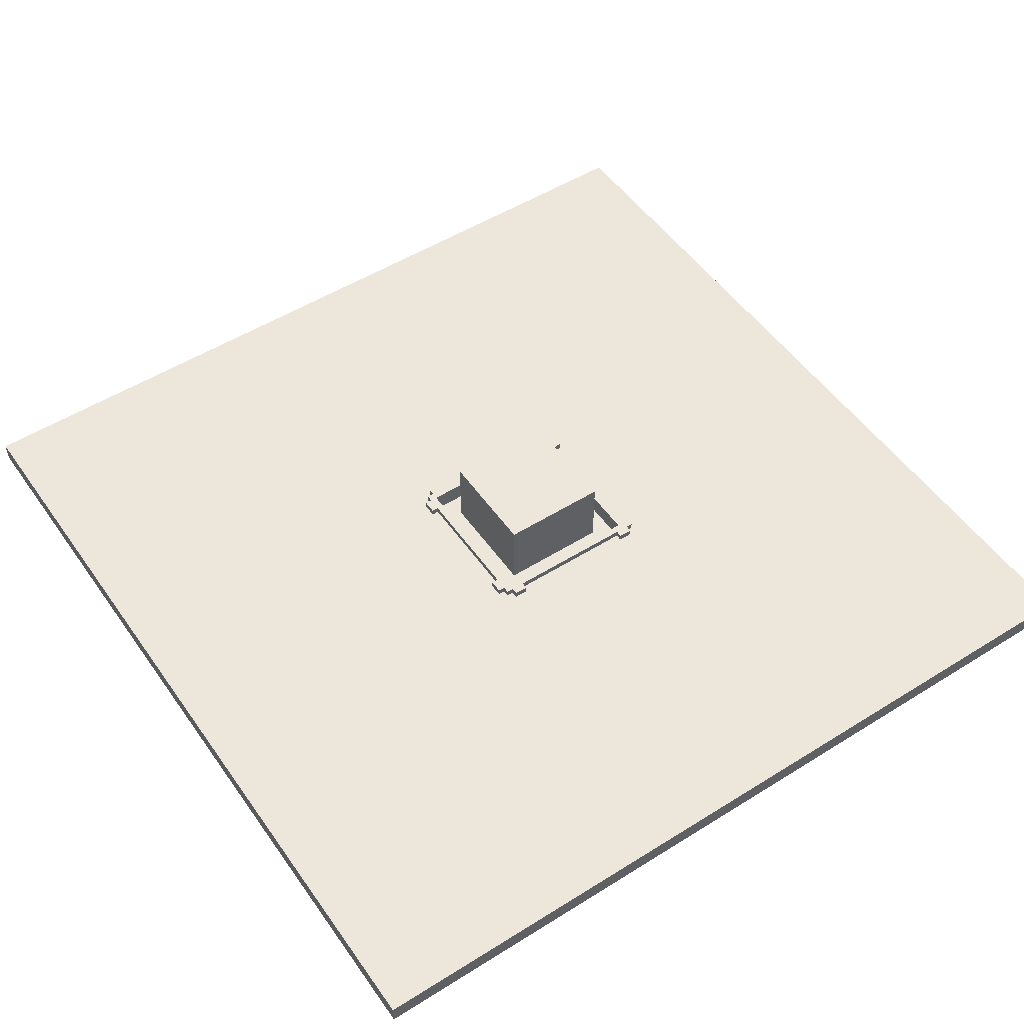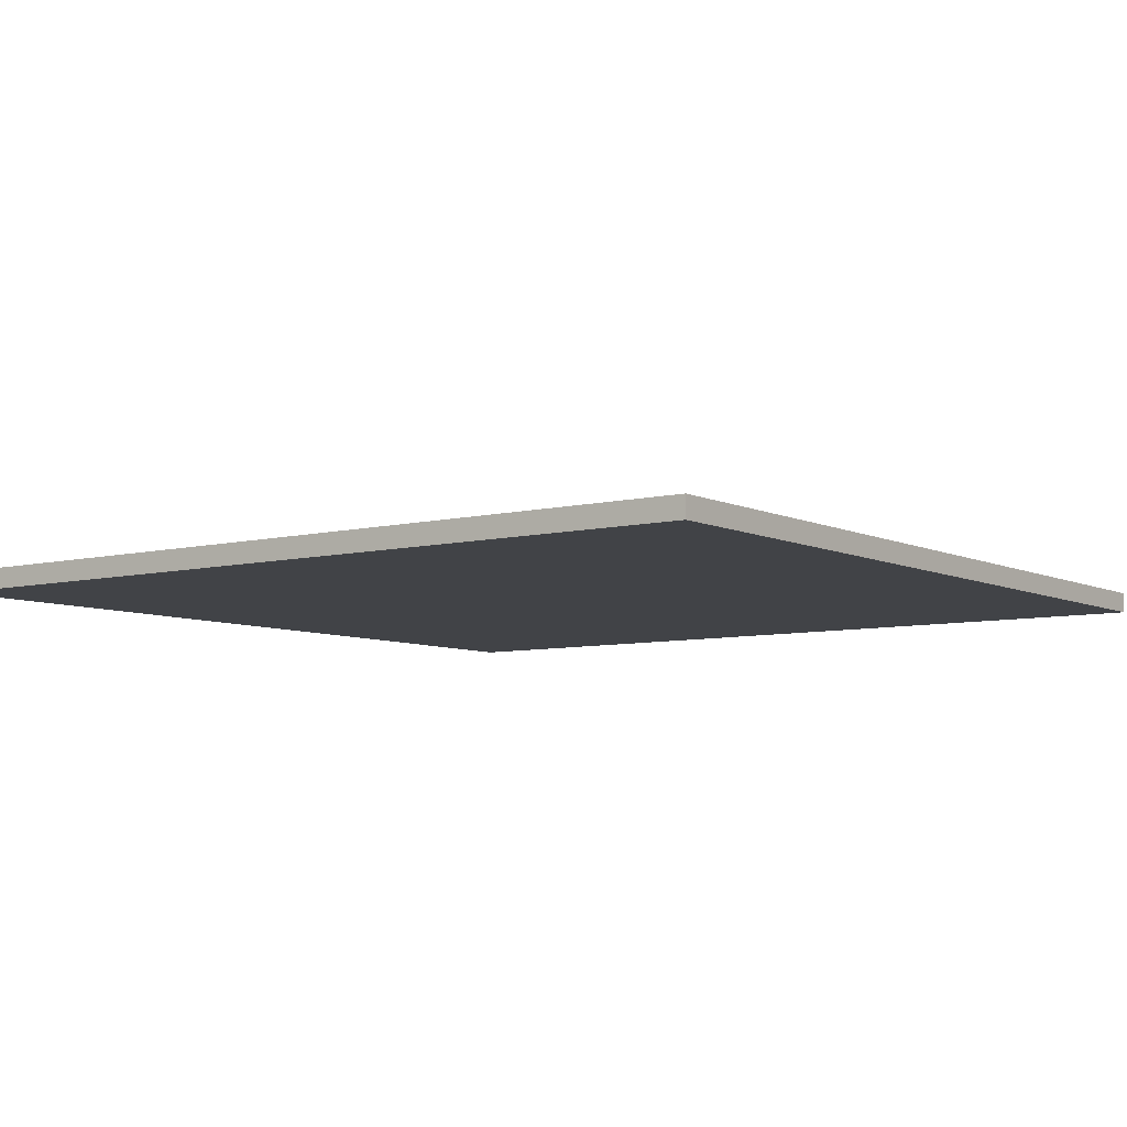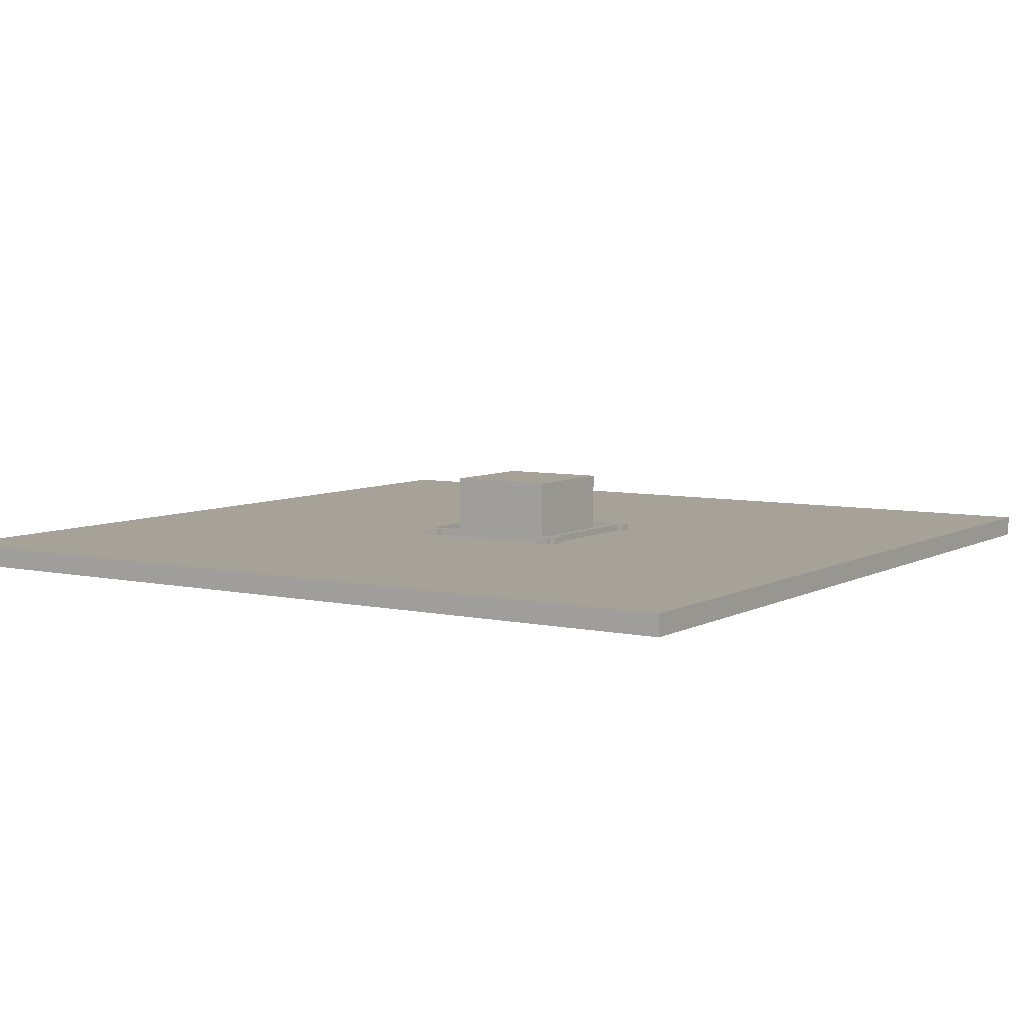
<metadata>
{"format":"obj","ext":"obj","renderer":"f3d","projection":"perspective","resolution":1024,"background":"white","views":[{"elev":51.7,"azim":-124.1,"up":"+Y"},{"elev":-7.1,"azim":126.1,"up":"+Y"},{"elev":6.4,"azim":-56.9,"up":"+Y"}]}
</metadata>
<code>
v -63 0 63
v -63 0 -59
v -63 0 -63
v -63 1 63
v -63 1 -59
v -63 2 63
v -63 2 -63
v -63 3 63
v -63 3 -63
v -13 3 15
v -13 3 13
v -13 3 -6
v -13 3 -8
v -13 4 15
v -13 4 13
v -13 4 -6
v -13 4 -8
v -12 3 16
v -12 3 15
v -12 3 13
v -12 3 -6
v -12 3 -8
v -12 3 -9
v -12 4 16
v -12 4 15
v -12 4 13
v -12 4 -6
v -12 4 -8
v -12 4 -9
v -11 3 -9
v -11 3 -10
v -11 4 -9
v -11 4 -10
v -8 1 11
v -8 1 -5
v -8 4 11
v -8 4 4
v -8 4 3
v -8 4 -5
v -8 5 5
v -8 5 4
v -8 6 11
v -8 6 10
v -8 6 4
v -8 6 3
v -8 6 -0
v -8 6 -1
v -8 7 11
v -8 7 10
v -8 7 6
v -8 7 5
v -8 8 5
v -8 8 4
v -8 8 2
v -8 8 -0
v -8 9 6
v -8 9 5
v -8 9 1
v -8 9 -0
v -8 9 -1
v -8 9 -3
v -8 9 -4
v -8 9 -5
v -8 10 3
v -8 10 2
v -8 10 -0
v -8 10 -2
v -8 11 2
v -8 11 1
v -8 11 -4
v -8 11 -5
v -8 12 11
v -8 12 3
v -8 12 2
v -8 12 -2
v -8 12 -3
v -8 12 -5
v 9 3 16
v 9 3 15
v 9 3 -9
v 9 3 -10
v 9 4 16
v 9 4 15
v 9 4 -9
v 9 4 -10
v 11 1 14
v 11 1 -8
v 11 2 14
v 11 2 -8
v 11 3 14
v 11 3 -8
v 11 4 14
v 11 4 -8
v -11 1 14
v -11 1 -8
v -11 2 14
v -11 2 -8
v -11 3 14
v -11 3 -8
v -11 4 14
v -11 4 -8
v -10 3 16
v -10 3 15
v -10 4 16
v -10 4 15
v -9 3 -9
v -9 3 -10
v -9 4 -9
v -9 4 -10
v 8 1 11
v 8 1 -5
v 8 4 11
v 8 4 2
v 8 4 1
v 8 4 -5
v 8 5 6
v 8 5 2
v 8 6 6
v 8 6 5
v 8 6 4
v 8 6 2
v 8 6 1
v 8 6 -1
v 8 7 10
v 8 7 9
v 8 7 5
v 8 7 4
v 8 7 1
v 8 7 -0
v 8 7 -1
v 8 7 -2
v 8 8 11
v 8 8 10
v 8 8 9
v 8 8 8
v 8 8 4
v 8 8 2
v 8 8 -0
v 8 8 -1
v 8 8 -2
v 8 8 -4
v 8 9 11
v 8 9 9
v 8 9 8
v 8 9 7
v 8 9 3
v 8 9 1
v 8 9 -1
v 8 9 -3
v 8 10 8
v 8 10 7
v 8 10 4
v 8 10 3
v 8 11 -3
v 8 11 -4
v 8 12 11
v 8 12 9
v 8 12 8
v 8 12 -5
v 11 3 16
v 11 3 15
v 11 3 -9
v 11 3 -10
v 11 4 16
v 11 4 15
v 11 4 -9
v 11 4 -10
v 12 3 15
v 12 3 14
v 12 3 12
v 12 3 -6
v 12 3 -8
v 12 3 -9
v 12 4 15
v 12 4 14
v 12 4 12
v 12 4 -6
v 12 4 -8
v 12 4 -9
v 13 3 14
v 13 3 12
v 13 3 -6
v 13 3 -8
v 13 4 14
v 13 4 12
v 13 4 -6
v 13 4 -8
v 63 0 63
v 63 0 62
v 63 0 -63
v 63 1 63
v 63 1 62
v 63 2 63
v 63 2 -63
v 63 3 63
v 63 3 -63
v -63 0 63
v -63 1 63
v -63 2 63
v -63 3 63
v 63 0 63
v 63 1 63
v 63 2 63
v 63 3 63
v -12 3 16
v -12 4 16
v -10 3 16
v -10 4 16
v 9 3 16
v 9 4 16
v 11 3 16
v 11 4 16
v -13 3 15
v -13 4 15
v -12 3 15
v -12 4 15
v -10 3 15
v -10 4 15
v 9 3 15
v 9 4 15
v 11 3 15
v 11 4 15
v 12 3 15
v 12 4 15
v 12 3 14
v 12 4 14
v 13 3 14
v 13 4 14
v -8 1 11
v -8 4 11
v -8 6 11
v -8 7 11
v -8 12 11
v -7 7 11
v -7 9 11
v -6 4 11
v -6 6 11
v -6 7 11
v -6 9 11
v -5 4 11
v -5 6 11
v -4 6 11
v -4 7 11
v -3 8 11
v -3 11 11
v -2 8 11
v -2 10 11
v -2 11 11
v -2 12 11
v -1 4 11
v -1 7 11
v -1 10 11
v -1 12 11
v 0 4 11
v 0 6 11
v 0 7 11
v 0 8 11
v 1 7 11
v 1 8 11
v 2 5 11
v 2 6 11
v 3 5 11
v 3 6 11
v 4 6 11
v 4 7 11
v 4 10 11
v 4 11 11
v 6 6 11
v 6 10 11
v 6 11 11
v 6 12 11
v 7 6 11
v 7 8 11
v 7 9 11
v 7 12 11
v 8 1 11
v 8 4 11
v 8 8 11
v 8 9 11
v 8 12 11
v -13 3 -6
v -13 4 -6
v -12 3 -6
v -12 4 -6
v 12 3 -6
v 12 4 -6
v 13 3 -6
v 13 4 -6
v -11 1 -8
v -11 2 -8
v -11 3 -8
v -11 4 -8
v 11 1 -8
v 11 2 -8
v 11 3 -8
v 11 4 -8
v -11 1 14
v -11 2 14
v -11 3 14
v -11 4 14
v -10 1 14
v -10 2 14
v 11 1 14
v 11 2 14
v 11 3 14
v 11 4 14
v -13 3 13
v -13 4 13
v -12 3 13
v -12 4 13
v 12 3 12
v 12 4 12
v 13 3 12
v 13 4 12
v -8 1 -5
v -8 4 -5
v -8 9 -5
v -8 11 -5
v -8 12 -5
v -7 10 -5
v -7 11 -5
v -6 4 -5
v -6 7 -5
v -6 8 -5
v -6 9 -5
v -5 4 -5
v -5 6 -5
v -5 7 -5
v -5 8 -5
v -5 9 -5
v -5 10 -5
v -4 6 -5
v -4 8 -5
v -4 9 -5
v -4 11 -5
v -3 8 -5
v -3 11 -5
v -1 5 -5
v -1 6 -5
v 0 4 -5
v 0 5 -5
v 0 8 -5
v 0 10 -5
v 1 4 -5
v 1 5 -5
v 1 6 -5
v 1 8 -5
v 2 5 -5
v 2 6 -5
v 2 7 -5
v 2 8 -5
v 2 9 -5
v 2 10 -5
v 3 8 -5
v 3 9 -5
v 4 6 -5
v 4 7 -5
v 4 8 -5
v 4 12 -5
v 5 8 -5
v 5 10 -5
v 5 11 -5
v 5 12 -5
v 6 10 -5
v 6 11 -5
v 8 1 -5
v 8 4 -5
v 8 12 -5
v -13 3 -8
v -13 4 -8
v -12 3 -8
v -12 4 -8
v 12 3 -8
v 12 4 -8
v 13 3 -8
v 13 4 -8
v -12 3 -9
v -12 4 -9
v -11 3 -9
v -11 4 -9
v -9 3 -9
v -9 4 -9
v 9 3 -9
v 9 4 -9
v 11 3 -9
v 11 4 -9
v 12 3 -9
v 12 4 -9
v -11 3 -10
v -11 4 -10
v -9 3 -10
v -9 4 -10
v 9 3 -10
v 9 4 -10
v 11 3 -10
v 11 4 -10
v -63 0 -63
v -63 2 -63
v -63 3 -63
v -62 0 -63
v -62 2 -63
v 62 0 -63
v 62 2 -63
v 63 0 -63
v 63 2 -63
v 63 3 -63
v -63 0 63
v 63 0 63
v -62 0 62
v 62 0 62
v 63 0 62
v -10 0 15
v 11 0 15
v -11 0 14
v -10 0 14
v -11 0 -8
v 11 0 -8
v -63 0 -59
v -62 0 -59
v -62 0 -62
v 62 0 -62
v -63 0 -63
v -62 0 -63
v 62 0 -63
v 63 0 -63
v -11 1 14
v -10 1 14
v 11 1 14
v -8 1 11
v 8 1 11
v -8 1 -5
v 8 1 -5
v -11 1 -8
v 11 1 -8
v -63 3 63
v 63 3 63
v -12 3 16
v -10 3 16
v 9 3 16
v 11 3 16
v -13 3 15
v -12 3 15
v -10 3 15
v 9 3 15
v 11 3 15
v 12 3 15
v 12 3 14
v 13 3 14
v -13 3 13
v -12 3 13
v 12 3 12
v 13 3 12
v -13 3 -6
v -12 3 -6
v 12 3 -6
v 13 3 -6
v -13 3 -8
v -12 3 -8
v 12 3 -8
v 13 3 -8
v -12 3 -9
v -11 3 -9
v -9 3 -9
v 9 3 -9
v 11 3 -9
v 12 3 -9
v -11 3 -10
v -9 3 -10
v 9 3 -10
v 11 3 -10
v -63 3 -63
v 63 3 -63
v -12 4 16
v -10 4 16
v 9 4 16
v 11 4 16
v -13 4 15
v -12 4 15
v -10 4 15
v 9 4 15
v 11 4 15
v 12 4 15
v -11 4 14
v 11 4 14
v 12 4 14
v 13 4 14
v -13 4 13
v -12 4 13
v 12 4 12
v 13 4 12
v -13 4 -6
v -12 4 -6
v 12 4 -6
v 13 4 -6
v -13 4 -8
v -12 4 -8
v -11 4 -8
v 11 4 -8
v 12 4 -8
v 13 4 -8
v -12 4 -9
v -11 4 -9
v -9 4 -9
v 9 4 -9
v 11 4 -9
v 12 4 -9
v -11 4 -10
v -9 4 -10
v 9 4 -10
v 11 4 -10
v -8 12 11
v -2 12 11
v -1 12 11
v 6 12 11
v 7 12 11
v 8 12 11
v -2 12 10
v -1 12 10
v 6 12 10
v 7 12 10
v 7 12 9
v 8 12 9
v 7 12 8
v 8 12 8
v -8 12 3
v -7 12 3
v -8 12 2
v -7 12 2
v -8 12 -2
v -7 12 -2
v -8 12 -3
v -7 12 -3
v 4 12 -4
v 5 12 -4
v -8 12 -5
v 4 12 -5
v 5 12 -5
v 8 12 -5
f 4 2 1
f 5 3 2
f 5 2 4
f 6 5 4
f 7 3 5
f 7 5 6
f 8 7 6
f 9 7 8
f 14 11 10
f 15 11 14
f 16 13 12
f 17 13 16
f 24 19 18
f 25 19 24
f 26 21 20
f 27 21 26
f 28 23 22
f 29 23 28
f 32 31 30
f 33 31 32
f 36 35 34
f 37 35 36
f 38 35 37
f 39 35 38
f 40 37 36
f 41 38 37
f 41 37 40
f 42 40 36
f 43 40 42
f 44 38 41
f 44 41 40
f 45 39 38
f 45 38 44
f 46 39 45
f 47 39 46
f 48 43 42
f 49 40 43
f 49 43 48
f 50 40 49
f 51 44 40
f 51 40 50
f 52 51 50
f 52 44 51
f 53 45 44
f 53 44 52
f 53 46 45
f 54 46 53
f 55 47 46
f 55 46 54
f 56 50 49
f 56 52 50
f 56 49 48
f 57 53 52
f 57 52 56
f 57 54 53
f 58 55 54
f 59 47 55
f 59 55 58
f 60 39 47
f 60 47 59
f 61 39 60
f 62 39 61
f 63 39 62
f 64 54 57
f 64 57 56
f 65 58 54
f 65 54 64
f 66 59 58
f 66 60 59
f 66 61 60
f 67 61 66
f 68 58 65
f 68 65 64
f 69 67 66
f 69 58 68
f 69 66 58
f 70 63 62
f 70 62 61
f 71 63 70
f 72 64 56
f 72 56 48
f 73 68 64
f 73 64 72
f 74 69 68
f 74 68 73
f 75 61 67
f 75 69 74
f 75 67 69
f 76 71 70
f 76 61 75
f 76 70 61
f 77 71 76
f 82 79 78
f 83 79 82
f 84 81 80
f 85 81 84
f 88 87 86
f 89 87 88
f 90 89 88
f 91 89 90
f 92 91 90
f 93 91 92
f 94 95 96
f 96 95 97
f 96 97 98
f 98 97 99
f 98 99 100
f 100 99 101
f 102 103 104
f 104 103 105
f 106 107 108
f 108 107 109
f 110 111 112
f 112 111 113
f 113 111 114
f 114 111 115
f 112 113 116
f 113 114 117
f 116 113 117
f 112 116 118
f 116 117 118
f 118 117 119
f 119 117 120
f 117 114 121
f 120 117 121
f 114 115 122
f 121 114 122
f 122 115 123
f 112 118 124
f 118 119 124
f 124 119 125
f 119 120 126
f 125 119 126
f 120 121 127
f 126 120 127
f 122 123 128
f 121 122 128
f 128 123 129
f 123 115 130
f 129 123 130
f 130 115 131
f 112 124 132
f 124 125 133
f 132 124 133
f 125 126 134
f 133 125 134
f 126 127 134
f 134 127 135
f 127 121 136
f 135 127 136
f 121 128 137
f 136 121 137
f 128 129 138
f 130 131 138
f 129 130 138
f 138 131 139
f 131 115 140
f 139 131 140
f 140 115 141
f 132 133 142
f 134 135 142
f 133 134 142
f 142 135 143
f 135 136 144
f 143 135 144
f 144 136 145
f 136 137 146
f 137 128 147
f 146 137 147
f 138 139 147
f 128 138 147
f 140 141 148
f 147 139 148
f 139 140 148
f 148 141 149
f 144 145 150
f 143 144 150
f 145 136 151
f 150 145 151
f 136 146 152
f 151 136 152
f 146 147 153
f 152 146 153
f 148 149 153
f 147 148 153
f 150 151 154
f 153 149 154
f 152 153 154
f 151 152 154
f 149 141 154
f 141 115 155
f 154 141 155
f 142 143 156
f 143 150 157
f 156 143 157
f 150 154 158
f 157 150 158
f 154 155 158
f 155 115 159
f 158 155 159
f 160 161 164
f 164 161 165
f 162 163 166
f 166 163 167
f 168 169 174
f 174 169 175
f 170 171 176
f 176 171 177
f 172 173 178
f 178 173 179
f 180 181 184
f 184 181 185
f 182 183 186
f 186 183 187
f 188 189 191
f 189 190 192
f 191 189 192
f 191 192 193
f 192 190 194
f 193 192 194
f 193 194 195
f 195 194 196
f 201 198 197
f 202 199 198
f 202 198 201
f 203 200 199
f 203 199 202
f 204 200 203
f 207 206 205
f 208 206 207
f 211 210 209
f 212 210 211
f 215 214 213
f 216 214 215
f 219 218 217
f 220 218 219
f 223 222 221
f 224 222 223
f 227 226 225
f 228 226 227
f 234 232 231
f 234 233 232
f 235 233 234
f 236 230 229
f 236 231 230
f 237 235 234
f 237 231 236
f 237 234 231
f 238 235 237
f 239 233 235
f 239 235 238
f 240 238 237
f 240 236 229
f 240 237 236
f 241 238 240
f 242 241 240
f 242 238 241
f 243 239 238
f 243 238 242
f 244 243 242
f 244 239 243
f 245 233 239
f 245 239 244
f 246 244 242
f 246 245 244
f 247 245 246
f 248 233 245
f 248 245 247
f 249 233 248
f 250 247 246
f 250 242 240
f 250 240 229
f 250 246 242
f 251 247 250
f 252 249 248
f 252 247 251
f 252 248 247
f 253 249 252
f 254 251 250
f 254 250 229
f 255 251 254
f 256 253 252
f 256 251 255
f 256 252 251
f 257 253 256
f 258 256 255
f 258 257 256
f 259 253 257
f 259 257 258
f 260 255 254
f 261 258 255
f 261 255 260
f 262 260 254
f 262 261 260
f 263 258 261
f 263 261 262
f 264 263 262
f 264 258 263
f 265 259 258
f 265 258 264
f 266 253 259
f 266 259 265
f 267 253 266
f 268 265 264
f 268 264 262
f 268 266 265
f 269 267 266
f 269 266 268
f 270 253 267
f 270 267 269
f 271 253 270
f 272 269 268
f 272 268 262
f 272 271 270
f 272 270 269
f 273 271 272
f 274 271 273
f 275 271 274
f 276 254 229
f 277 262 254
f 277 254 276
f 277 272 262
f 277 273 272
f 278 274 273
f 278 273 277
f 279 275 274
f 279 274 278
f 280 275 279
f 283 282 281
f 284 282 283
f 287 286 285
f 288 286 287
f 293 290 289
f 294 291 290
f 294 290 293
f 295 292 291
f 295 291 294
f 296 292 295
f 297 298 301
f 298 299 302
f 301 298 302
f 301 302 303
f 302 299 304
f 303 302 304
f 299 300 305
f 304 299 305
f 305 300 306
f 307 308 309
f 309 308 310
f 311 312 313
f 313 312 314
f 317 318 320
f 318 319 321
f 320 318 321
f 315 316 322
f 316 317 322
f 322 317 323
f 323 317 324
f 317 320 325
f 324 317 325
f 315 322 326
f 322 323 326
f 326 323 327
f 323 324 328
f 327 323 328
f 324 325 329
f 328 324 329
f 325 320 330
f 329 325 330
f 320 321 331
f 330 320 331
f 329 330 332
f 326 327 332
f 328 329 332
f 327 328 332
f 332 330 333
f 330 331 334
f 333 330 334
f 321 319 335
f 334 331 335
f 331 321 335
f 333 334 336
f 332 333 336
f 334 335 336
f 335 319 337
f 336 335 337
f 332 336 338
f 326 332 338
f 336 337 338
f 338 337 339
f 315 326 340
f 326 338 340
f 338 339 341
f 340 338 341
f 339 337 342
f 342 337 343
f 315 340 344
f 340 341 344
f 341 339 345
f 344 341 345
f 339 342 346
f 345 339 346
f 342 343 347
f 346 342 347
f 345 346 348
f 344 345 348
f 346 347 348
f 348 347 349
f 349 347 350
f 347 343 351
f 350 347 351
f 351 343 352
f 343 337 353
f 352 343 353
f 351 352 354
f 350 351 354
f 352 353 355
f 354 352 355
f 349 350 356
f 348 349 356
f 354 355 357
f 356 350 357
f 350 354 357
f 357 355 358
f 337 319 359
f 358 355 359
f 353 337 359
f 355 353 359
f 357 358 360
f 356 357 360
f 358 359 360
f 360 359 361
f 361 359 362
f 362 359 363
f 360 361 364
f 361 362 364
f 362 363 365
f 364 362 365
f 315 344 366
f 344 348 367
f 366 344 367
f 348 356 367
f 364 365 367
f 360 364 367
f 356 360 367
f 365 363 368
f 367 365 368
f 369 370 371
f 371 370 372
f 373 374 375
f 375 374 376
f 377 378 379
f 379 378 380
f 381 382 383
f 383 382 384
f 385 386 387
f 387 386 388
f 389 390 391
f 391 390 392
f 393 394 395
f 395 394 396
f 397 398 400
f 398 399 401
f 400 398 401
f 400 401 402
f 401 399 403
f 402 401 403
f 402 403 404
f 403 399 405
f 404 403 405
f 405 399 406
f 409 408 407
f 410 408 409
f 411 408 410
f 412 410 409
f 413 410 412
f 414 412 409
f 415 413 412
f 415 412 414
f 416 414 409
f 416 415 414
f 417 410 413
f 417 415 416
f 417 413 415
f 418 409 407
f 419 416 409
f 419 409 418
f 419 417 416
f 420 419 418
f 420 417 419
f 421 410 417
f 421 417 420
f 421 411 410
f 422 420 418
f 423 421 420
f 423 420 422
f 424 411 421
f 424 421 423
f 425 411 424
f 426 427 429
f 427 428 429
f 429 428 430
f 426 429 431
f 430 428 432
f 426 431 433
f 431 432 433
f 432 428 434
f 433 432 434
f 435 436 437
f 437 436 438
f 438 436 439
f 439 436 440
f 435 437 441
f 441 437 442
f 438 439 443
f 443 439 444
f 440 436 445
f 445 436 446
f 446 436 447
f 447 436 448
f 435 441 449
f 448 436 452
f 449 450 453
f 435 449 453
f 453 450 454
f 451 452 455
f 452 436 456
f 455 452 456
f 435 453 457
f 456 436 460
f 457 458 461
f 459 460 466
f 461 462 467
f 463 464 468
f 468 464 469
f 465 466 470
f 461 467 471
f 469 470 471
f 435 457 471
f 457 461 471
f 467 468 471
f 468 469 471
f 470 466 472
f 471 470 472
f 460 436 472
f 466 460 472
f 473 474 478
f 478 474 479
f 475 476 480
f 480 476 481
f 478 479 483
f 481 482 483
f 480 481 483
f 479 480 483
f 477 478 483
f 483 482 484
f 484 482 485
f 477 483 487
f 487 483 488
f 485 486 489
f 484 485 489
f 489 486 490
f 488 483 492
f 484 489 493
f 491 492 495
f 492 483 496
f 495 492 496
f 496 483 497
f 493 494 498
f 484 493 498
f 498 494 499
f 499 494 500
f 496 497 501
f 498 499 501
f 497 498 501
f 501 499 502
f 502 499 503
f 503 499 504
f 504 499 505
f 505 499 506
f 502 503 507
f 507 503 508
f 504 505 509
f 509 505 510
f 511 512 517
f 512 513 517
f 513 514 518
f 517 513 518
f 514 515 519
f 518 514 519
f 515 516 520
f 519 515 520
f 518 519 521
f 520 516 521
f 519 520 521
f 517 518 521
f 521 516 522
f 517 521 523
f 521 522 523
f 523 522 524
f 511 517 525
f 517 523 525
f 523 524 525
f 525 524 526
f 525 526 527
f 526 524 528
f 527 526 528
f 527 528 529
f 528 524 530
f 529 528 530
f 529 530 531
f 530 524 532
f 531 530 532
f 531 532 533
f 532 524 533
f 533 524 534
f 531 533 535
f 533 534 536
f 535 533 536
f 534 524 537
f 536 534 537
f 537 524 538

</code>
